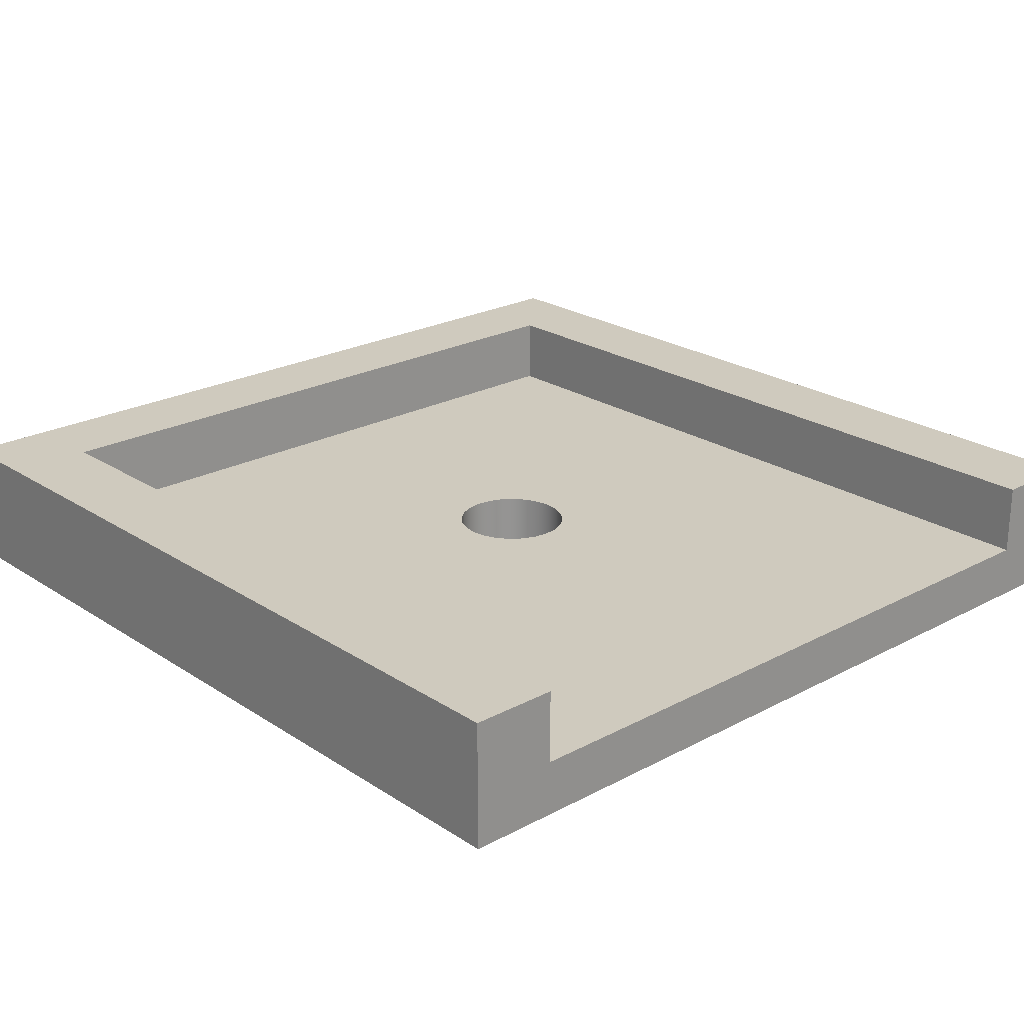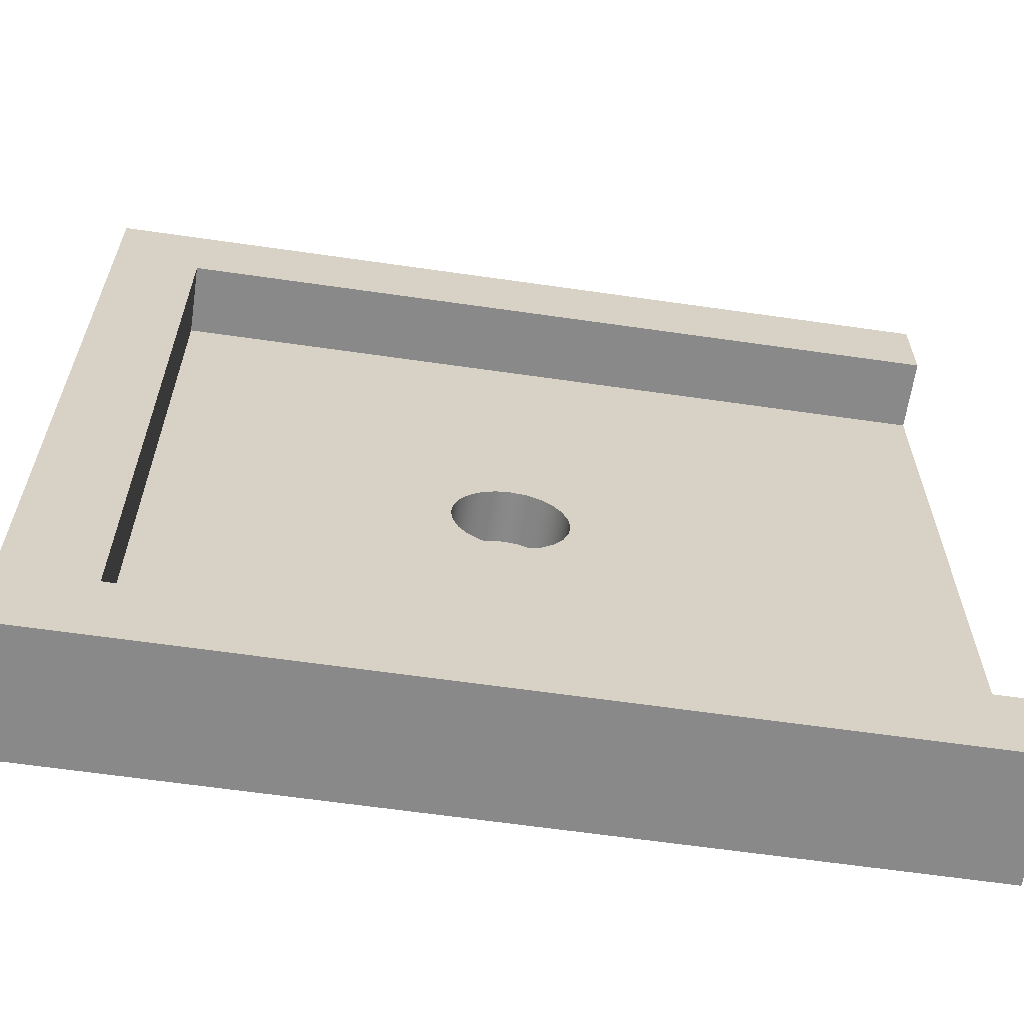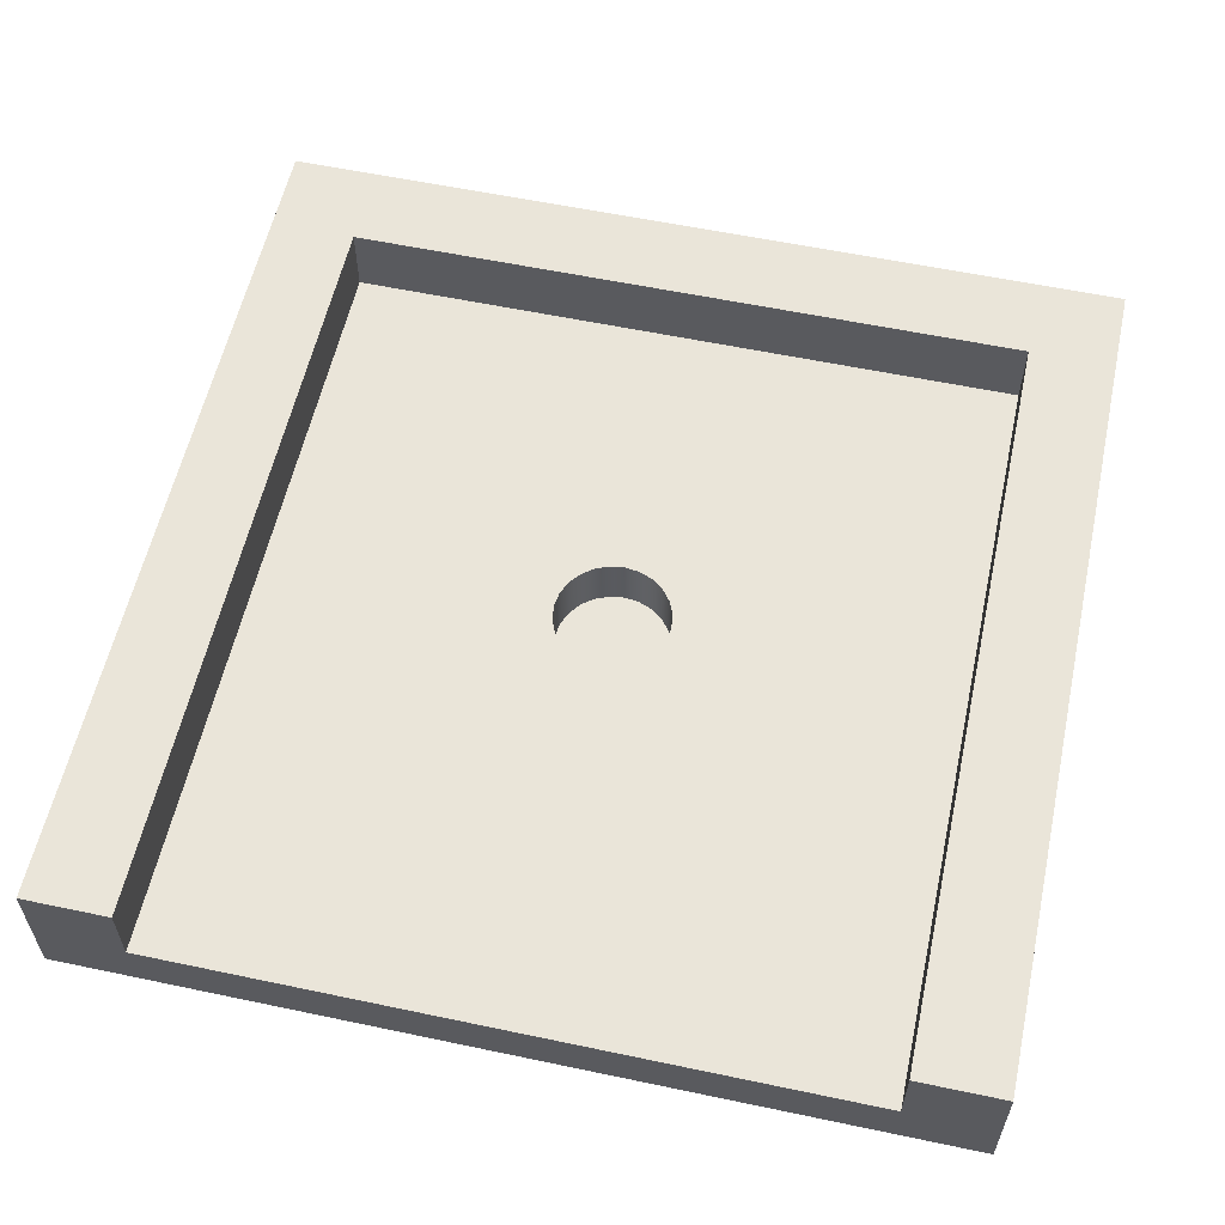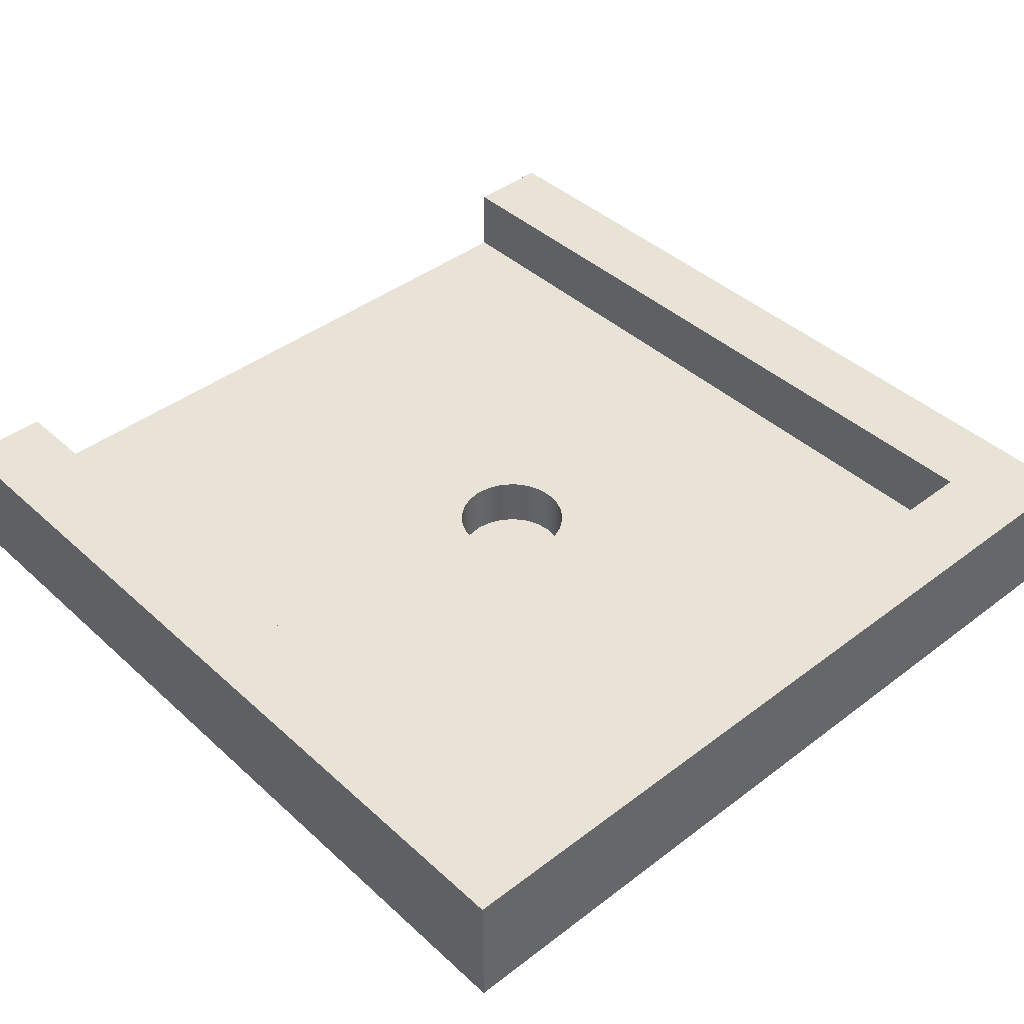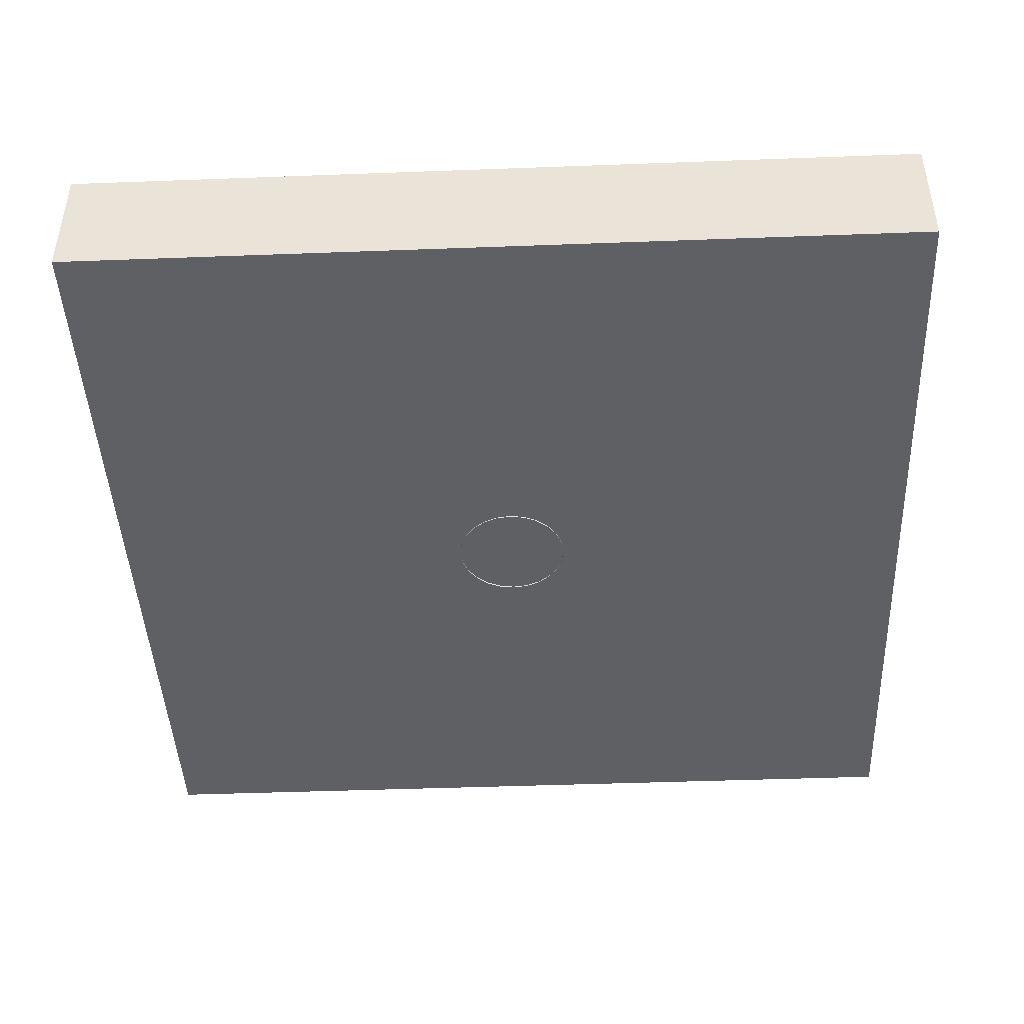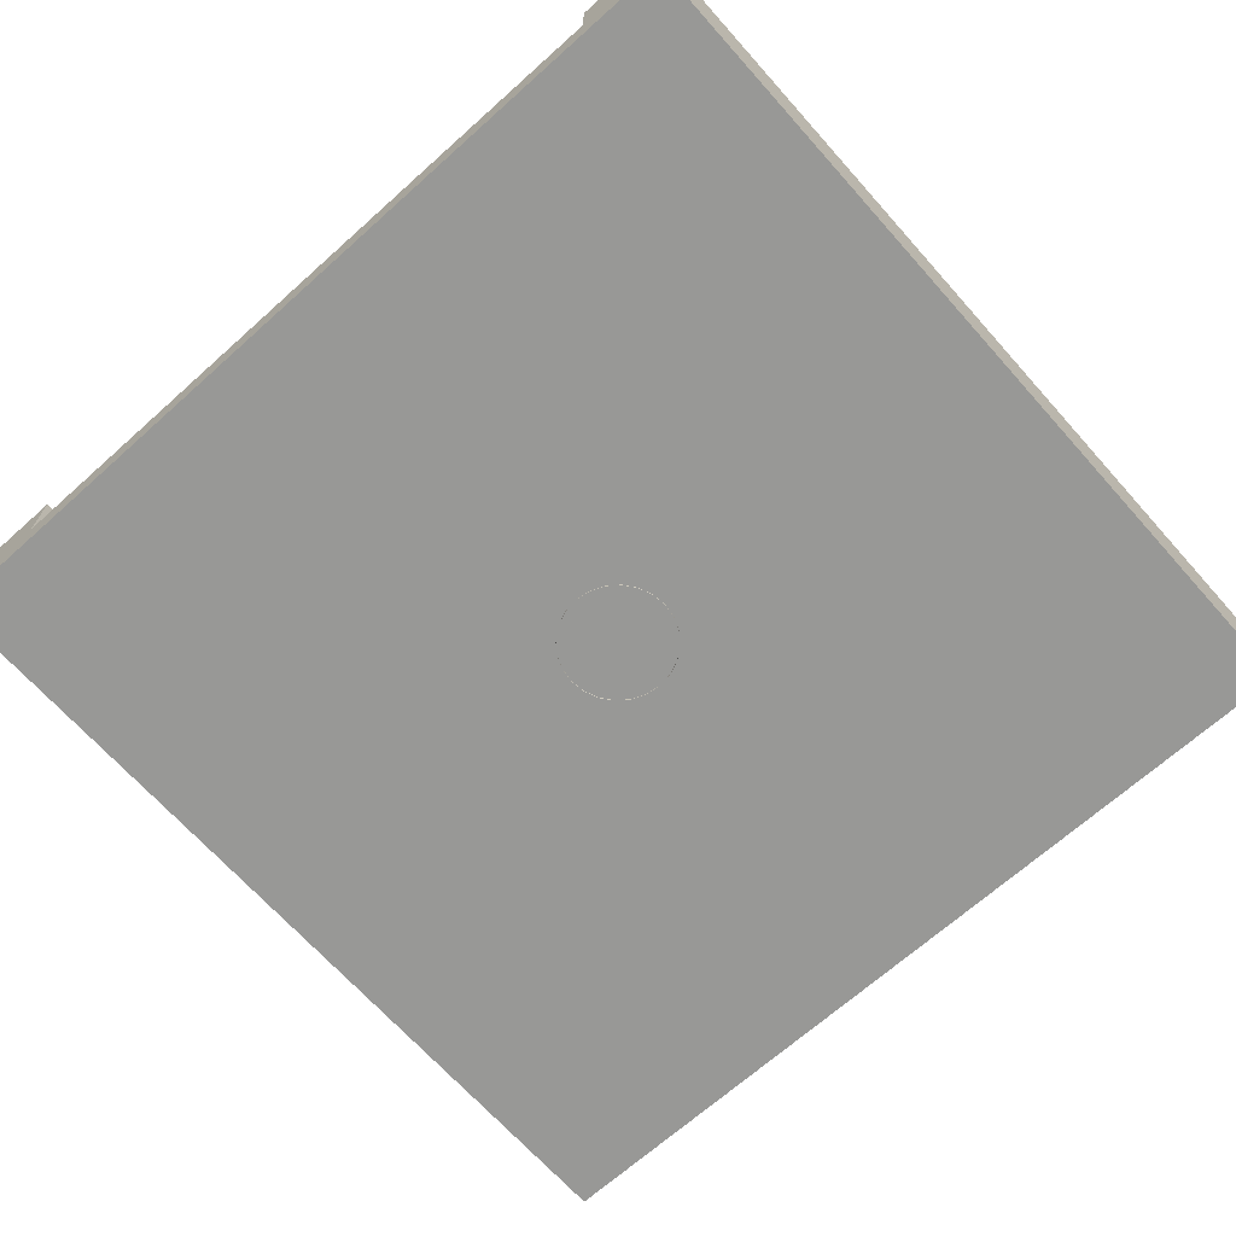
<metadata>
{"format":"obj","ext":"obj","renderer":"f3d","projection":"perspective","resolution":1024,"background":"white","views":[{"elev":23.2,"azim":-132.2,"up":"+Y"},{"elev":-63.0,"azim":171.7,"up":"+Z"},{"elev":58.1,"azim":-77.7,"up":"+Y"},{"elev":41.8,"azim":47.5,"up":"+Y"},{"elev":-44.5,"azim":2.5,"up":"+Y"},{"elev":-68.5,"azim":-48.2,"up":"+Y"}]}
</metadata>
<code>
o holeSquare
v 0.5 0 -0.5
v -0.5 0 -0.4
v -0.5 0 -0.5
v 0.5 -0 0.5
v -0.5 -0 0.4
v -0.5 -0 0.5
v 0.5 0.1467 -0.5
v -0.5 0.1467 -0.5
v -0.5 0.1467 0.5
v 0.4 0.1467 0.4
v -0.5 0.1467 0.4
v 0.5 0.1467 0.5
v 0.4 0.1467 -0.4
v -0.5 0.1467 -0.4
v -0.5 0.06333 0.4
v 0.4 0.06333 0.4
v -0.5 0.06333 -0.4
v 0.4 0.06333 -0.4
v 0.04714 0.06333 0.04714
v 0.03333 -0.001444 0.05773
v 0.03333 0.06333 0.05773
v 0.04714 -0.001444 0.04714
v 0.05773 -0.001444 0.03333
v 0.05773 0.06333 0.03333
v 0.06439 -0.001444 0.01725
v 0.06439 0.06333 0.01725
v 0.06666 -0.001444 -0
v 0.06666 0.06333 0
v 0.06439 -0.001444 -0.01725
v 0.06439 0.06333 -0.01725
v 0.05773 -0.001444 -0.03333
v 0.05773 0.06333 -0.03333
v 0.04714 -0.001444 -0.04714
v 0.04714 0.06333 -0.04714
v 0.03333 0.06333 -0.05773
v 0.03333 -0.001444 -0.05773
v 0.01725 0.06333 -0.06439
v 0.01725 -0.001444 -0.06439
v -0 0.06333 -0.06666
v -0 -0.001444 -0.06666
v -0.01725 0.06333 -0.06439
v -0.01725 -0.001444 -0.06439
v -0.03333 0.06333 -0.05773
v -0.03333 -0.001444 -0.05773
v -0.04714 0.06333 -0.04714
v -0.04714 -0.001444 -0.04714
v -0.05773 -0.001444 -0.03333
v -0.05773 0.06333 -0.03333
v -0.06439 -0.001444 -0.01725
v -0.06439 0.06333 -0.01725
v -0.06666 -0.001444 0
v -0.06666 0.06333 0
v -0.06439 -0.001444 0.01725
v -0.06439 0.06333 0.01725
v -0.05773 -0.001444 0.03333
v -0.05773 0.06333 0.03333
v -0.04714 -0.001444 0.04714
v -0.04714 0.06333 0.04714
v -0.03333 0.06333 0.05773
v -0.03333 -0.001444 0.05773
v -0.01725 0.06333 0.06439
v -0.01725 -0.001444 0.06439
v 0 0.06333 0.06666
v 0 -0.001444 0.06666
v 0.01725 0.06333 0.06439
v 0.01725 -0.001444 0.06439
f 1 2 3
f 2 1 4
f 2 4 5
f 5 4 6
f 7 3 8
f 3 7 1
f 9 10 11
f 12 10 9
f 12 13 10
f 7 13 12
f 7 14 13
f 14 7 8
f 4 9 6
f 9 4 12
f 9 5 6
f 5 9 15
f 15 9 11
f 10 15 11
f 15 10 16
f 7 4 1
f 4 7 12
f 17 3 2
f 3 17 8
f 8 17 14
f 18 14 17
f 14 18 13
f 10 18 16
f 18 10 13
f 19 20 21
f 20 19 22
f 19 23 22
f 23 19 24
f 24 25 23
f 25 24 26
f 26 27 25
f 27 26 28
f 28 29 27
f 29 28 30
f 30 31 29
f 31 30 32
f 32 33 31
f 33 32 34
f 33 35 36
f 35 33 34
f 36 37 38
f 37 36 35
f 38 39 40
f 39 38 37
f 40 41 42
f 41 40 39
f 42 43 44
f 43 42 41
f 44 45 46
f 45 44 43
f 45 47 46
f 47 45 48
f 48 49 47
f 49 48 50
f 50 51 49
f 51 50 52
f 52 53 51
f 53 52 54
f 54 55 53
f 55 54 56
f 56 57 55
f 57 56 58
f 59 57 58
f 57 59 60
f 61 60 59
f 60 61 62
f 63 62 61
f 62 63 64
f 65 64 63
f 64 65 66
f 21 66 65
f 66 21 20
f 17 45 18
f 45 17 15
f 18 45 43
f 18 43 41
f 18 41 39
f 45 15 48
f 48 15 50
f 50 15 52
f 52 15 54
f 54 15 56
f 56 15 58
f 58 15 59
f 59 15 61
f 61 15 63
f 37 18 39
f 16 63 15
f 16 65 63
f 16 21 65
f 16 19 21
f 16 24 19
f 16 26 24
f 16 28 26
f 16 30 28
f 16 32 30
f 16 34 32
f 18 34 16
f 34 18 35
f 35 18 37
f 15 2 5
f 2 15 17

</code>
